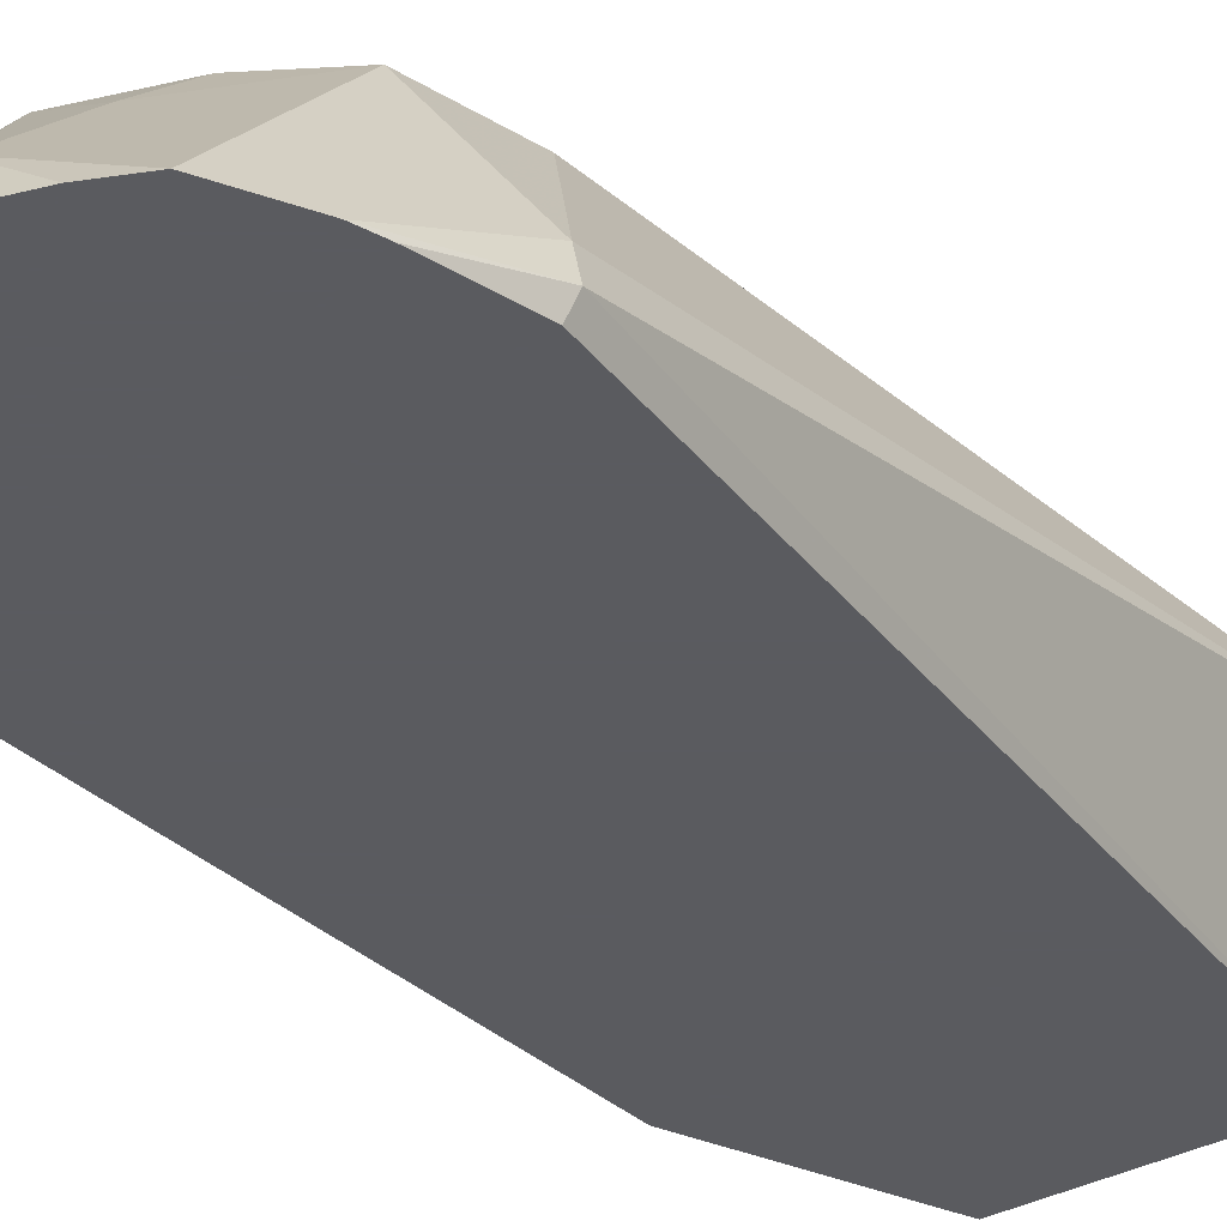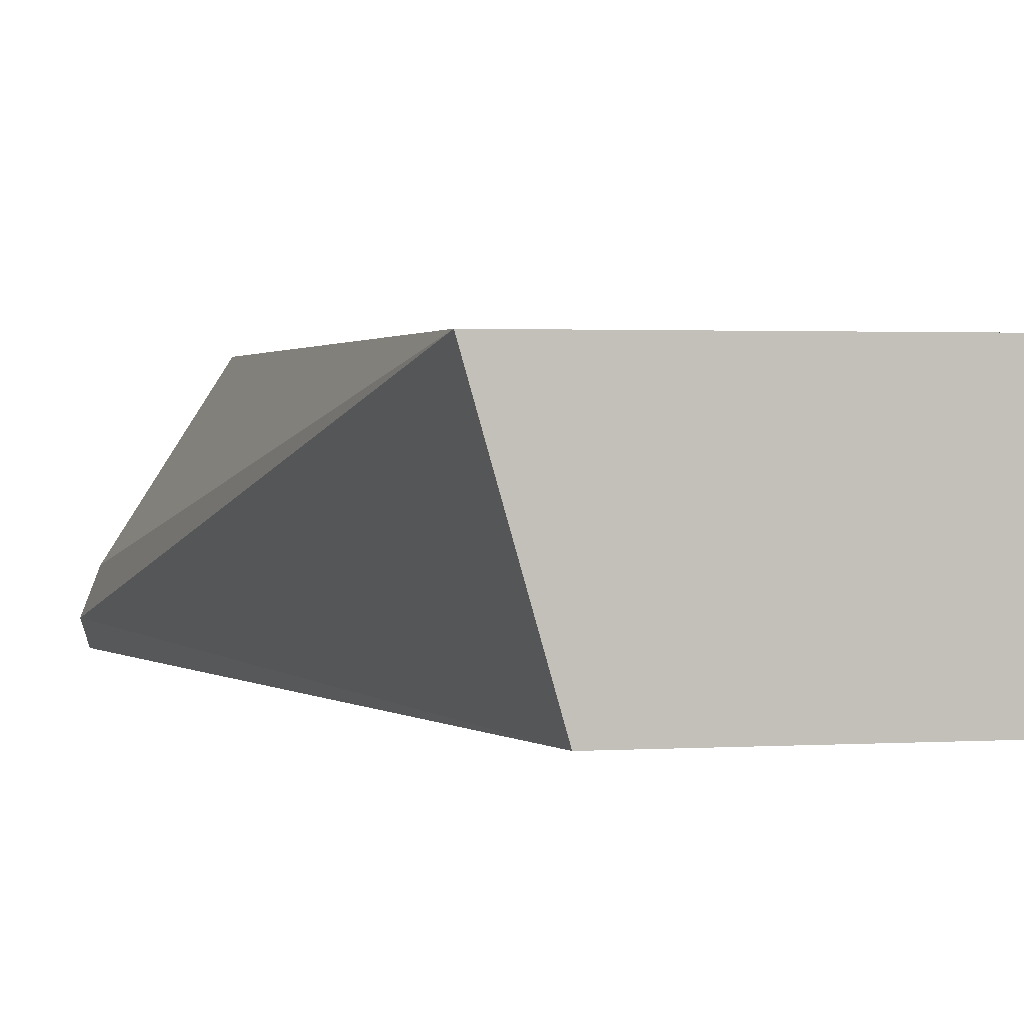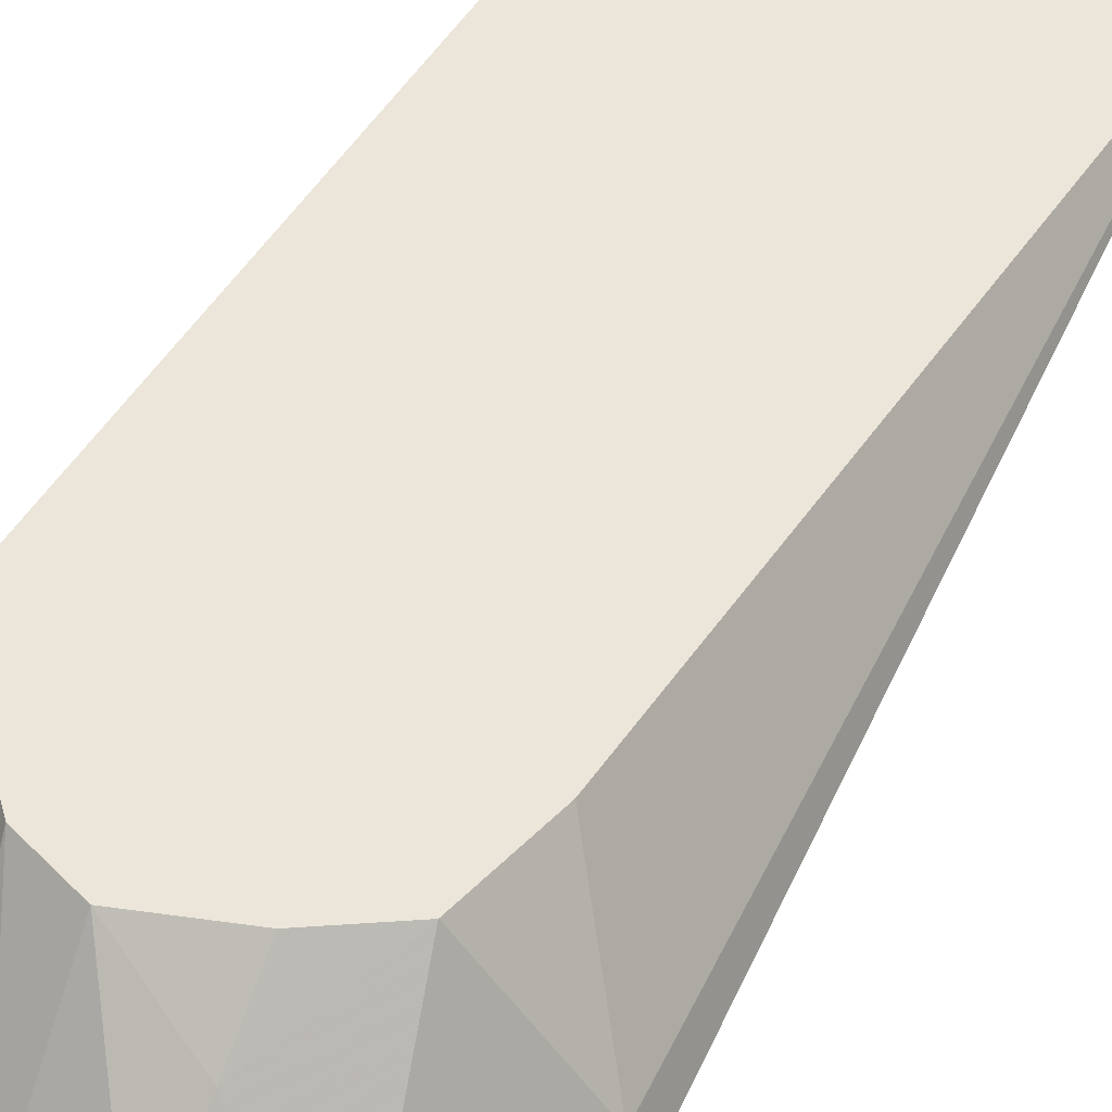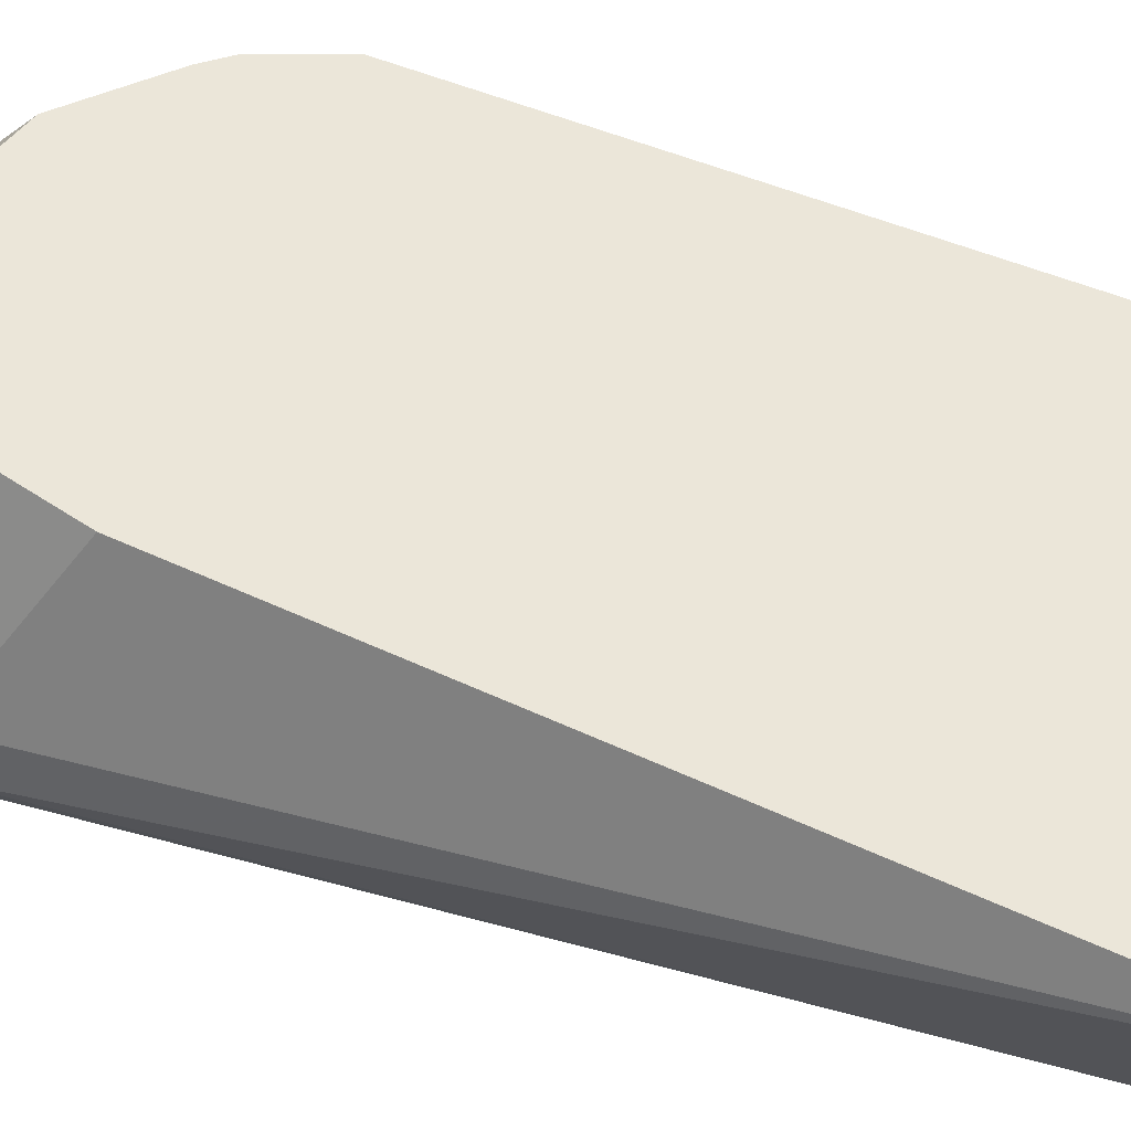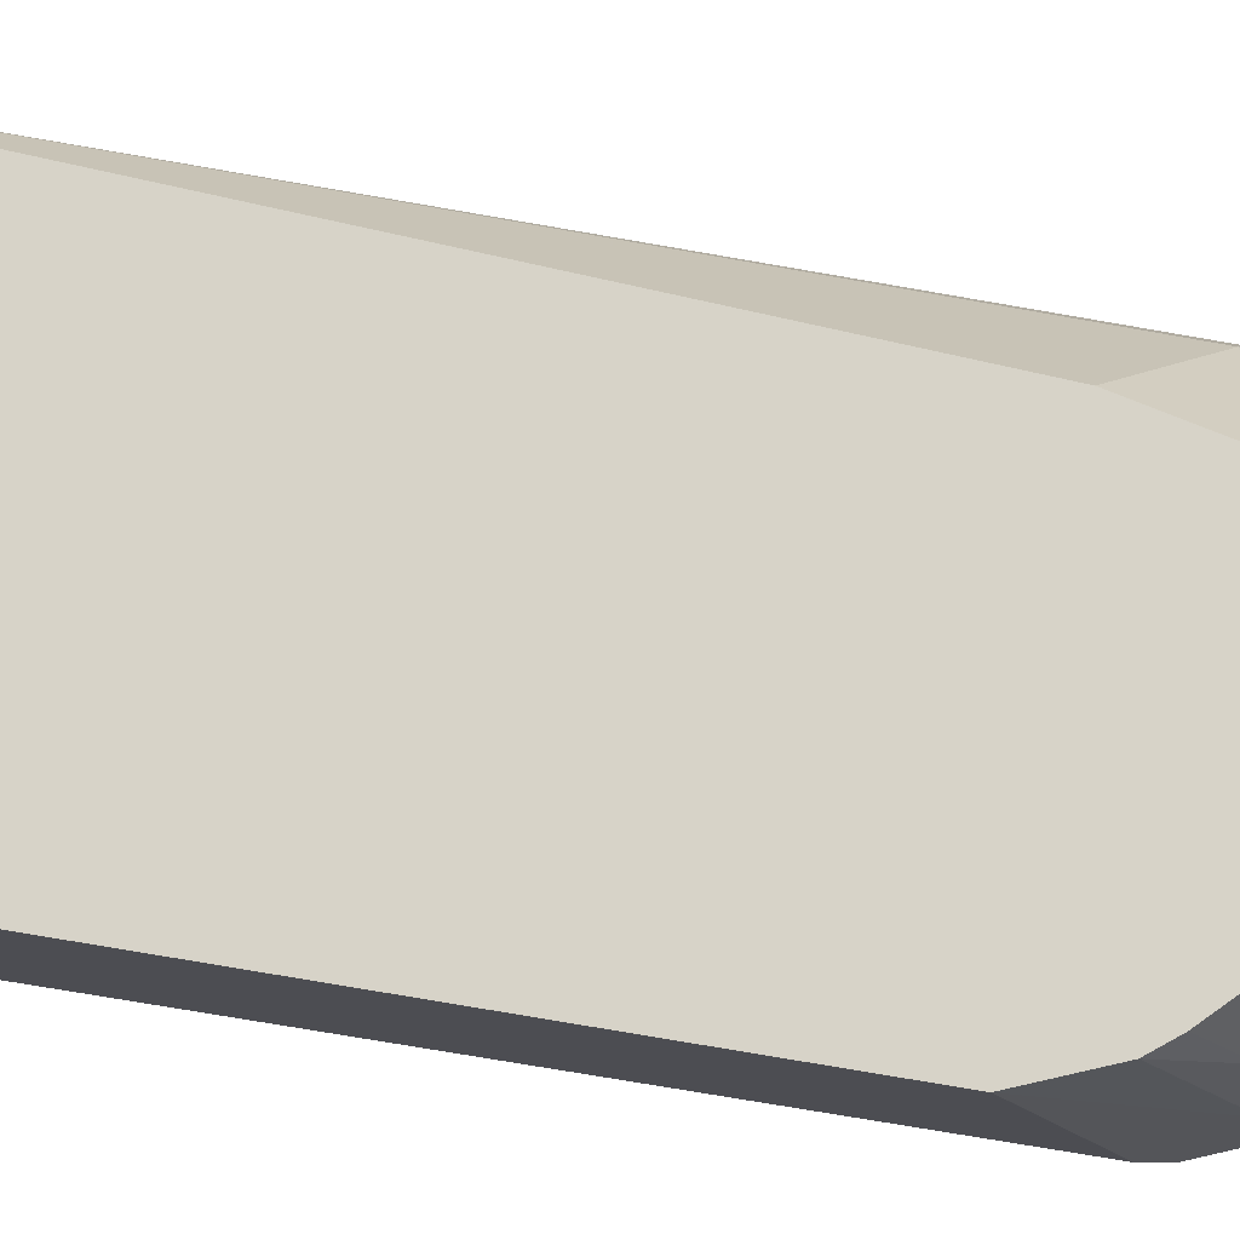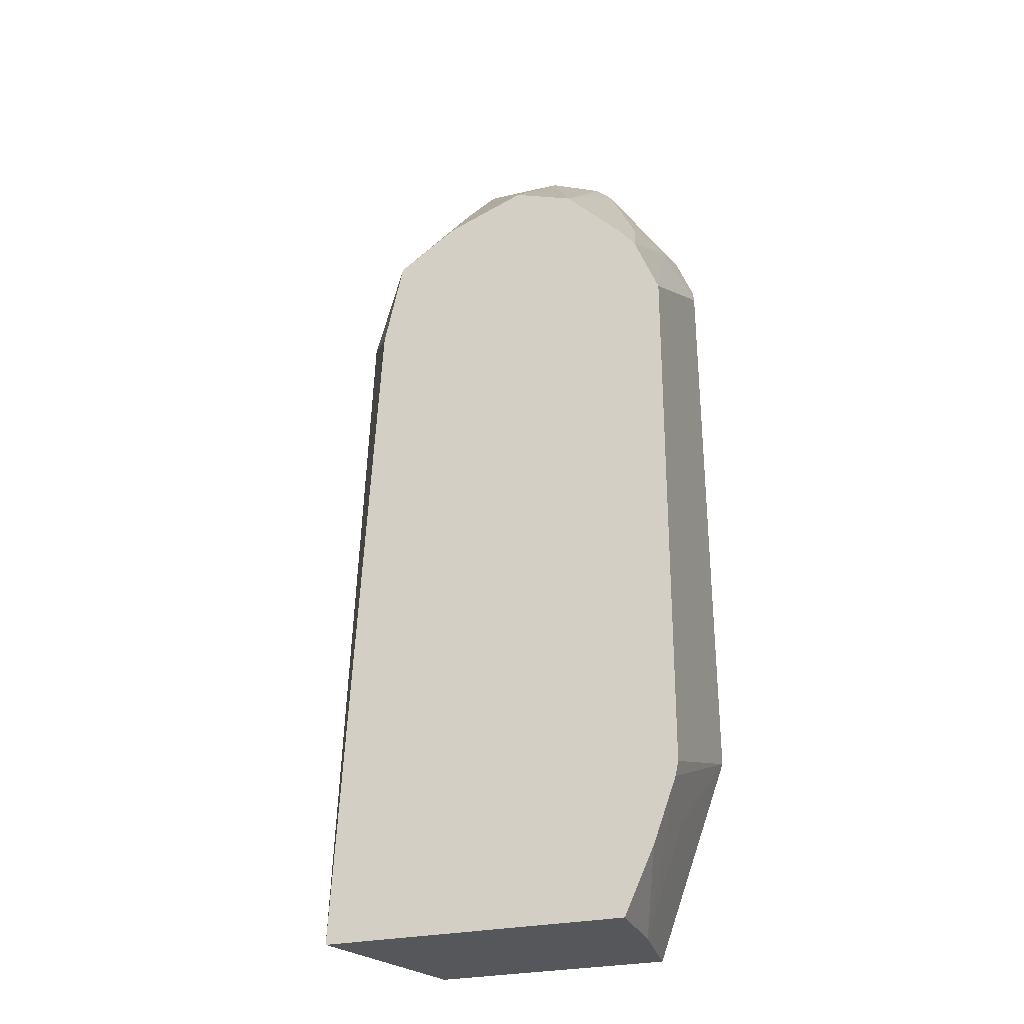
<metadata>
{"format":"obj","ext":"obj","renderer":"f3d","projection":"perspective","resolution":1024,"background":"white","views":[{"elev":-33.5,"azim":-141.9,"up":"+Z"},{"elev":1.4,"azim":-15.5,"up":"+Z"},{"elev":48.3,"azim":-150.6,"up":"+Z"},{"elev":57.6,"azim":-67.8,"up":"+Z"},{"elev":77.0,"azim":99.4,"up":"+Z"},{"elev":-26.7,"azim":20.1,"up":"+Y"}]}
</metadata>
<code>
v 0.741 0.4188 -0.3222
v 0.7391 0.4179 -0.3298
v 0.7388 0.4275 -0.3298
v 0.7303 0.4403 -0.3114
v 0.741 0.3867 -0.2578
v 0.741 0.3866 -0.2578
v 0.741 0.1933 -0.3298
v 0.7315 0.4454 -0.3298
v 0.6995 0.4931 -0.3298
v 0.7249 0.4349 -0.2819
v 0.731 0.4111 -0.2578
v 0.741 0.1713 -0.2578
v 0.7397 0.1655 -0.2578
v 0.733 0.1571 -0.29
v 0.7169 0.1132 -0.2922
v 0.7119 0.1132 -0.3298
v 0.693 0.4988 -0.3298
v 0.7008 0.443 -0.2578
v 0.7089 0.4349 -0.2578
v 0.7249 0.4189 -0.2578
v 0.7303 0.1397 -0.2578
v 0.7181 0.1132 -0.2578
v 0.6171 0.1132 -0.3298
v 0.6923 0.4992 -0.3298
v 0.6766 0.494 -0.3114
v 0.6766 0.4511 -0.2578
v 0.5962 0.1132 -0.2578
v 0.5799 0.4188 -0.3222
v 0.5826 0.4205 -0.3298
v 0.6766 0.5032 -0.3298
v 0.6444 0.494 -0.3114
v 0.6444 0.4618 -0.2792
v 0.6444 0.4391 -0.2578
v 0.6121 0.3867 -0.2578
v 0.5845 0.4159 -0.309
v 0.5922 0.462 -0.3298
v 0.5896 0.4529 -0.3298
v 0.6444 0.5032 -0.3298
v 0.6198 0.4947 -0.3298
v 0.6045 0.487 -0.3298
v 0.6202 0.4229 -0.2578
v 0.6202 0.4228 -0.2578
f 15 27 23
f 23 27 28
f 18 25 26
f 18 24 25
f 17 24 18
f 15 21 22
f 15 22 27
f 9 17 18
f 13 21 15
f 10 20 11
f 9 20 10
f 9 19 20
f 9 18 19
f 23 28 29
f 7 15 16
f 7 14 15
f 13 15 14
f 24 30 25
f 28 35 36
f 25 38 31
f 7 13 14
f 36 41 40
f 35 41 36
f 35 42 41
f 34 42 35
f 32 41 33
f 32 40 41
f 31 40 32
f 31 39 40
f 31 38 39
f 28 37 29
f 28 36 37
f 27 35 28
f 27 34 35
f 26 32 33
f 26 31 32
f 25 31 26
f 25 30 38
f 7 12 13
f 15 23 16
f 5 13 12
f 2 24 17
f 2 30 24
f 2 38 30
f 2 39 38
f 2 40 39
f 2 36 40
f 2 37 36
f 2 29 37
f 2 23 29
f 2 16 23
f 2 7 16
f 1 7 2
f 1 12 7
f 1 5 6
f 1 4 5
f 1 3 4
f 1 2 3
f 2 17 9
f 2 9 8
f 1 6 12
f 3 8 4
f 2 8 3
f 5 21 13
f 5 22 21
f 5 34 27
f 5 42 34
f 5 41 42
f 5 33 41
f 5 26 33
f 5 27 22
f 5 19 18
f 5 20 19
f 5 11 20
f 5 12 6
f 4 11 5
f 4 10 11
f 4 9 10
f 5 18 26
f 4 8 9

</code>
